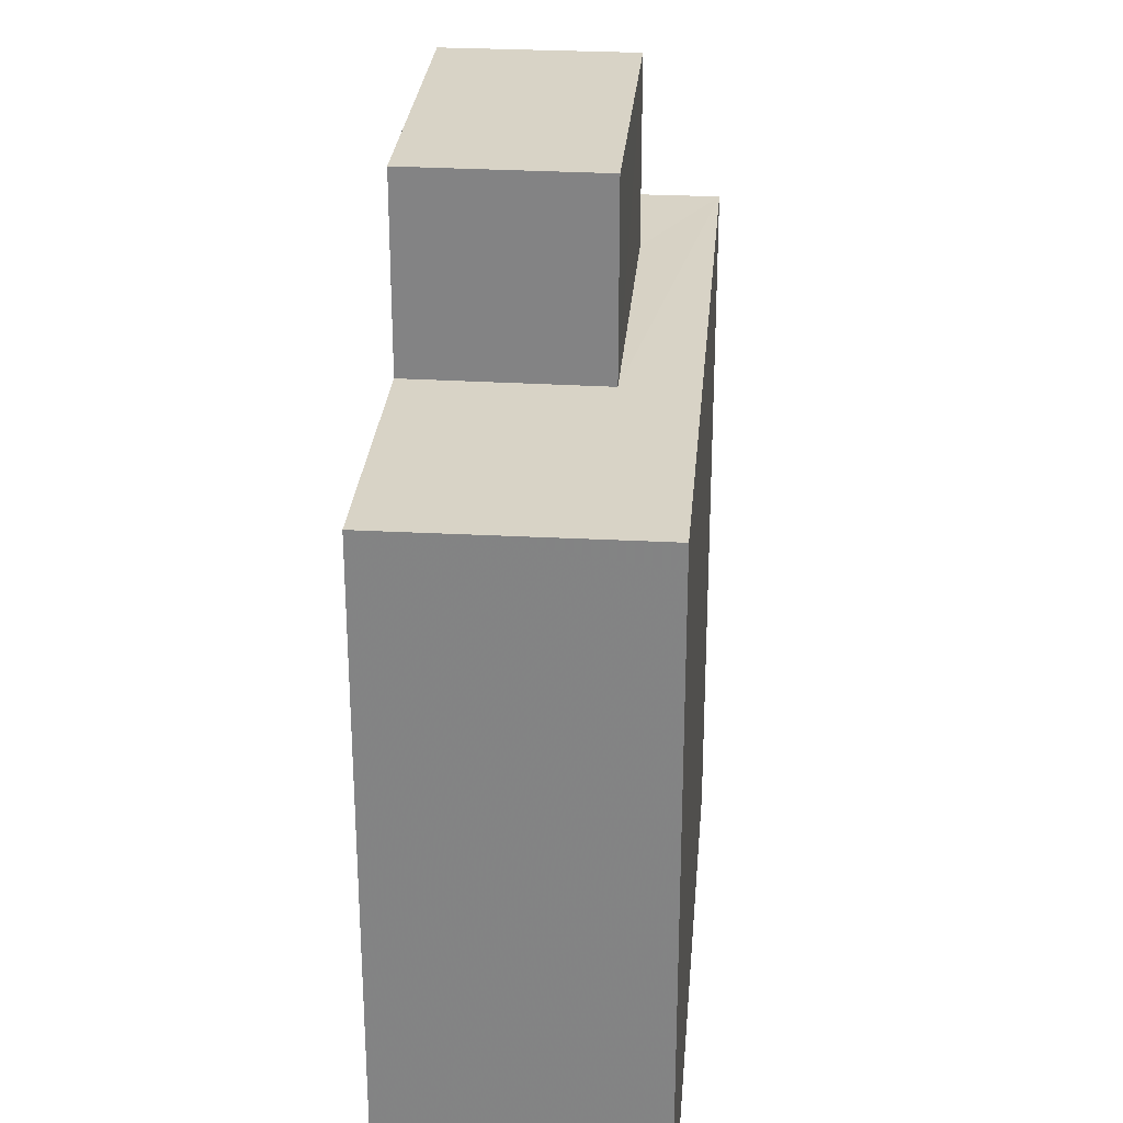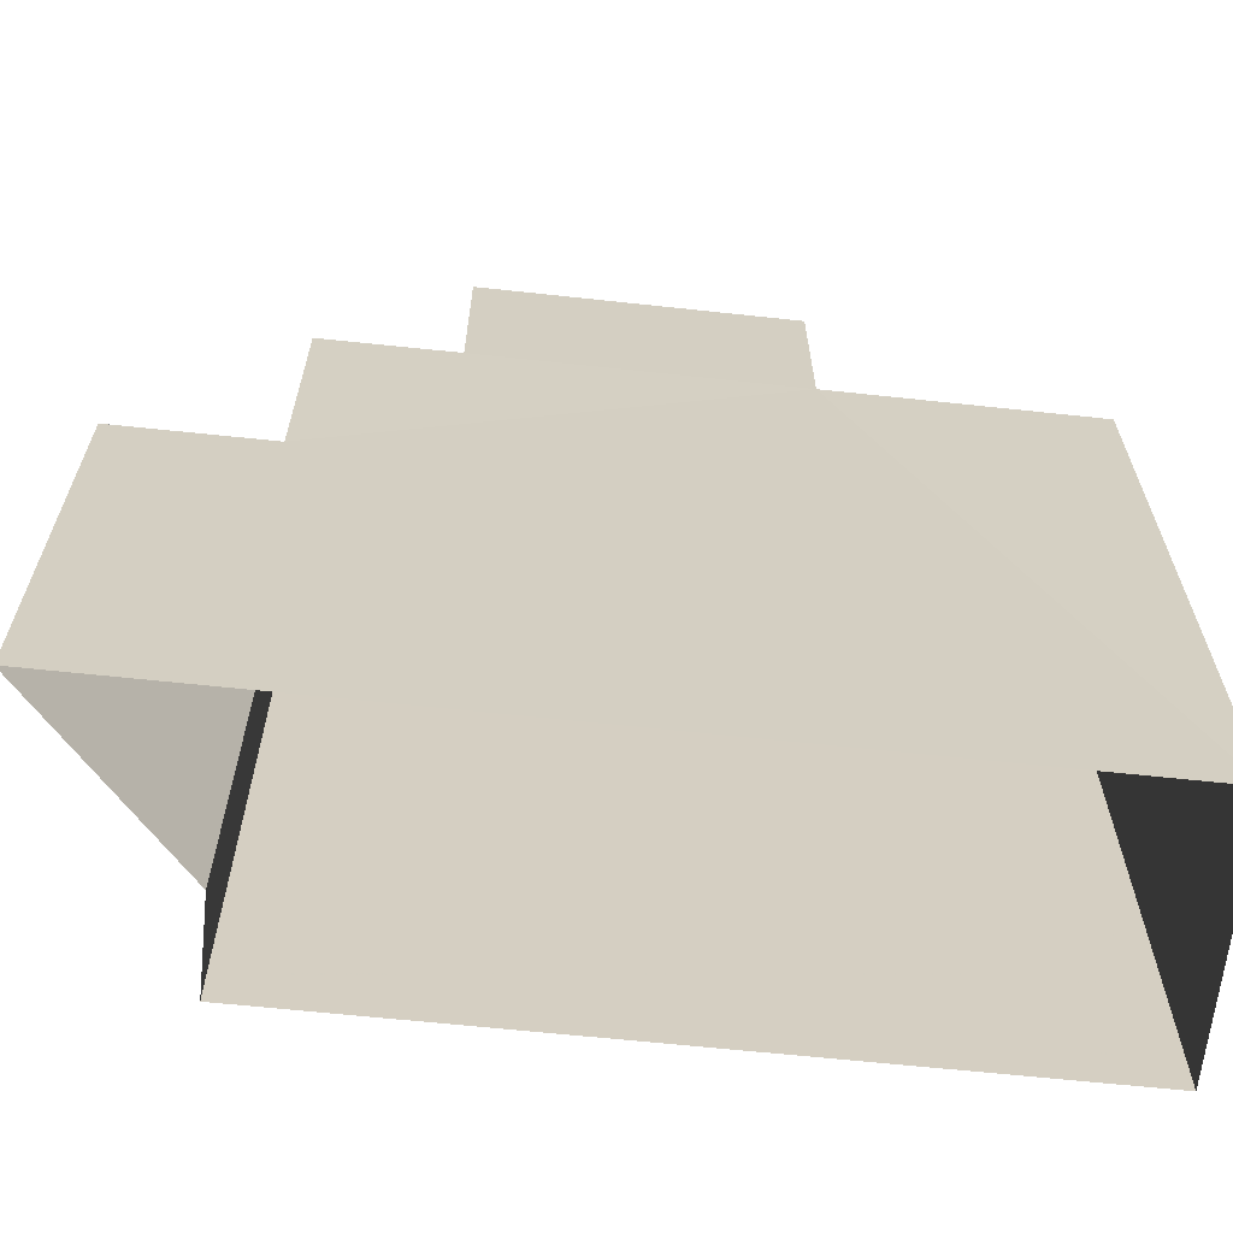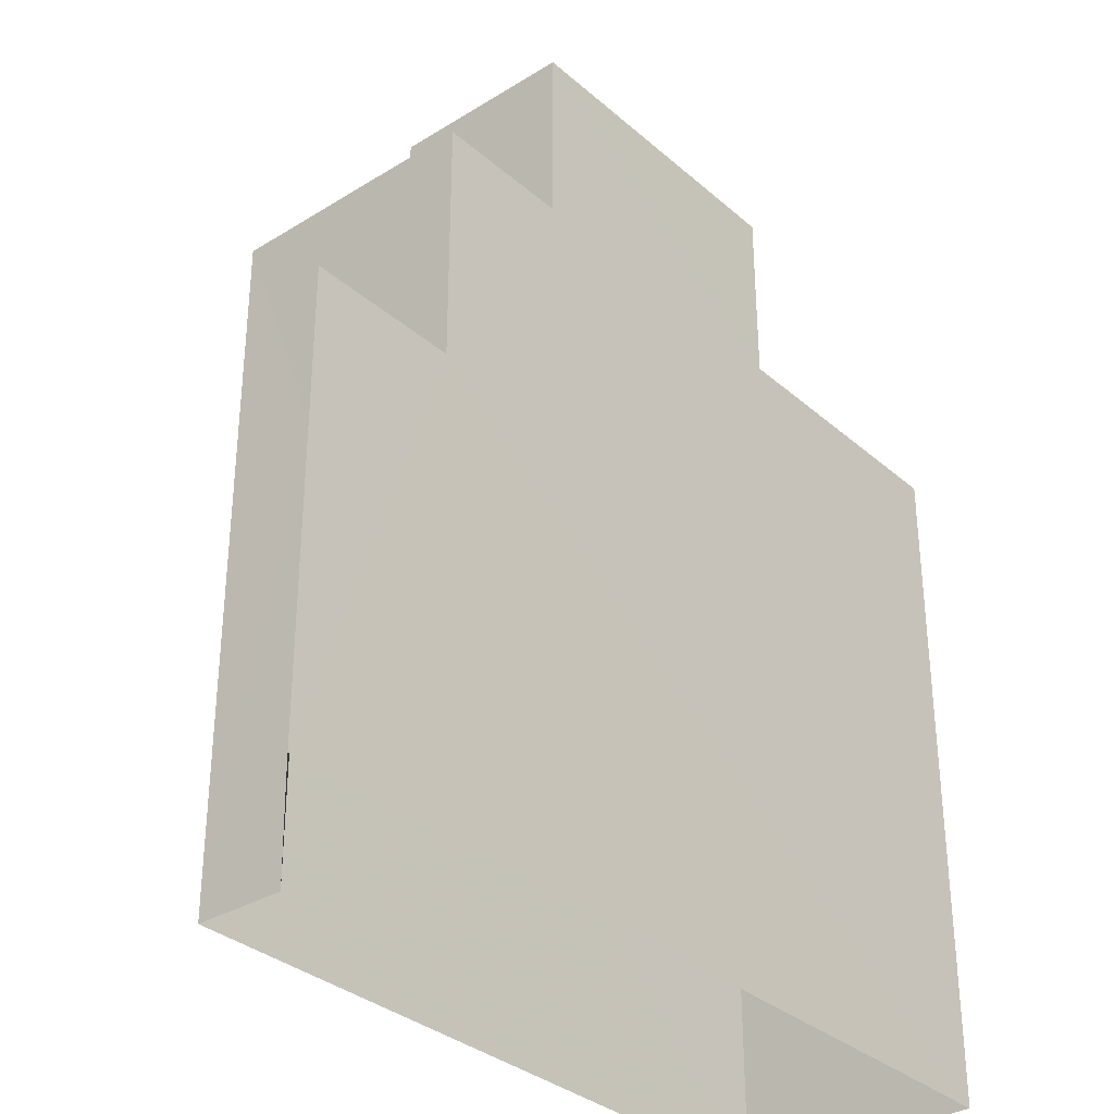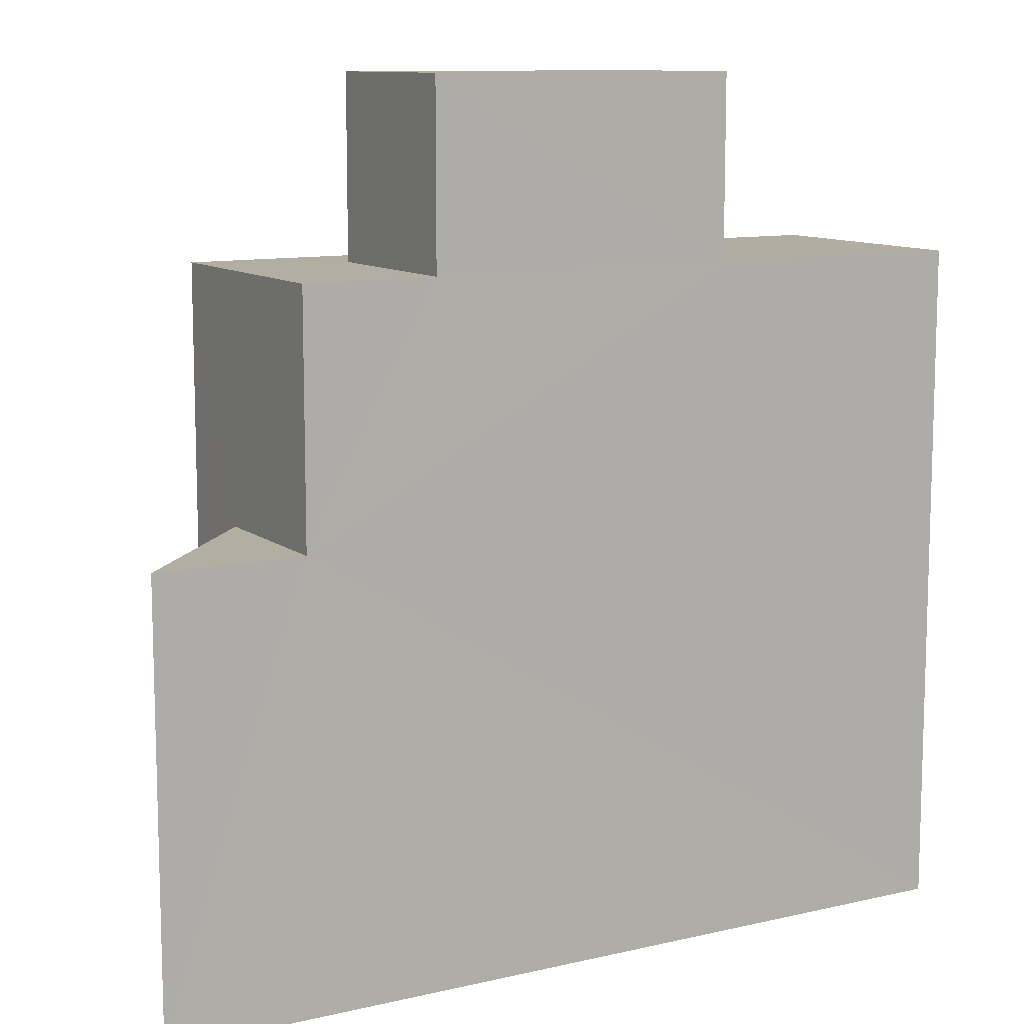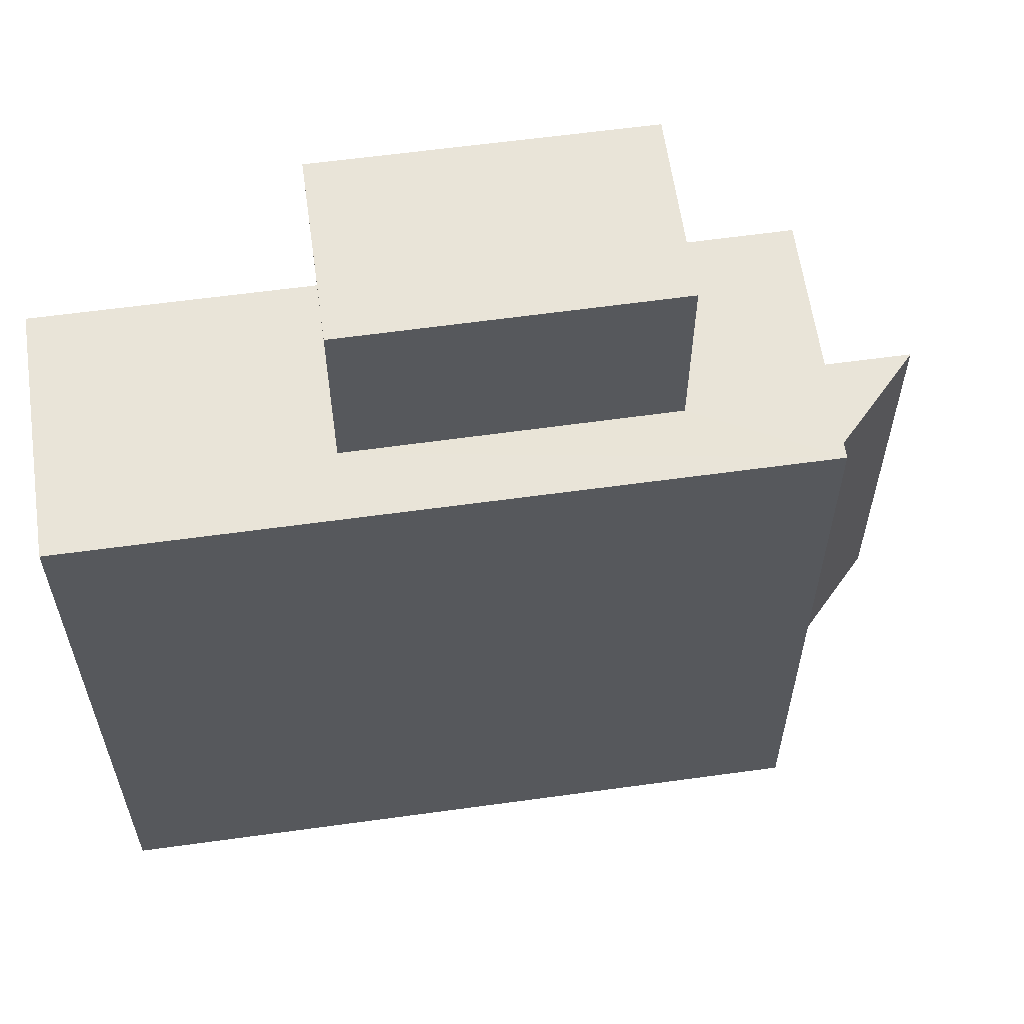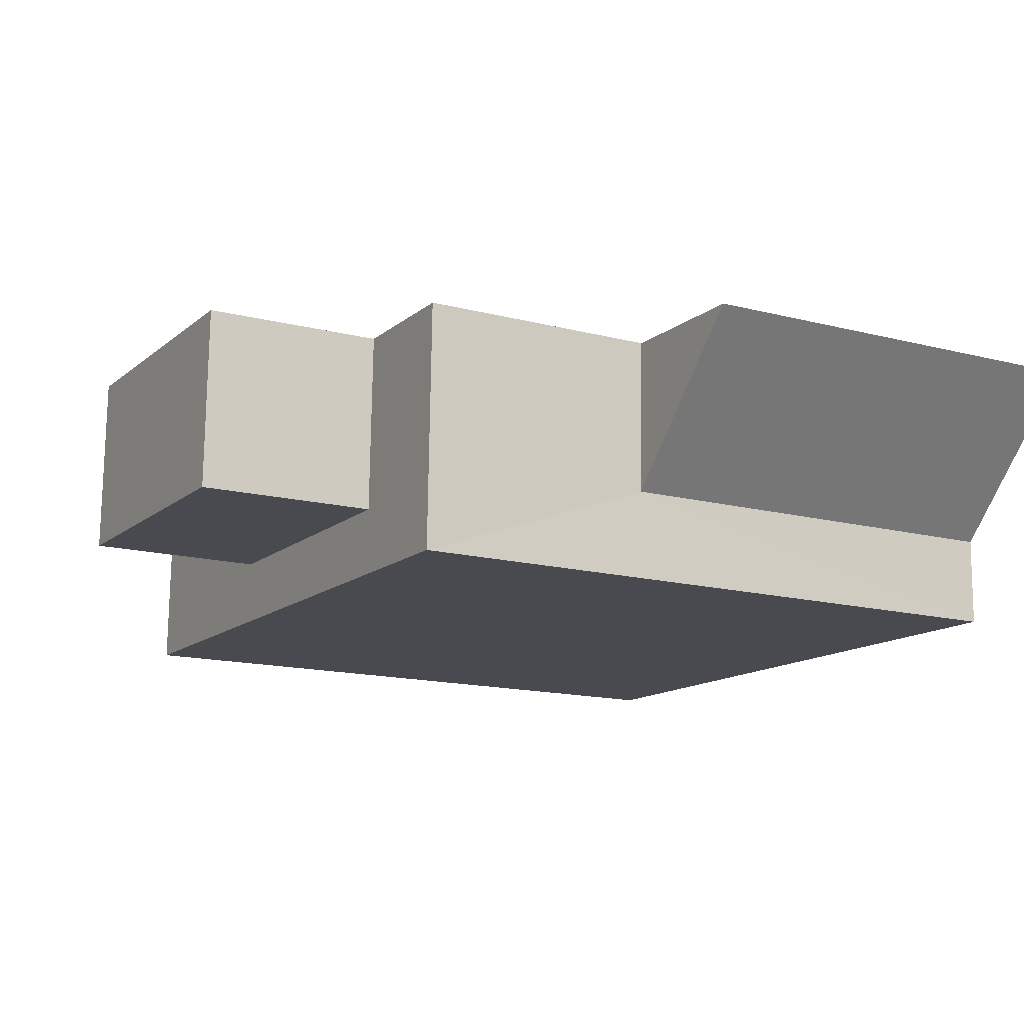
<metadata>
{"format":"obj","ext":"obj","renderer":"f3d","projection":"perspective","resolution":1024,"background":"white","views":[{"elev":28.0,"azim":-86.9,"up":"+Z"},{"elev":-64.7,"azim":172.2,"up":"+Z"},{"elev":-33.3,"azim":128.8,"up":"+Z"},{"elev":10.7,"azim":148.3,"up":"+Z"},{"elev":60.4,"azim":-9.7,"up":"+Z"},{"elev":-14.9,"azim":60.8,"up":"+Y"}]}
</metadata>
<code>
v -3.717e+05 -1.034e+05 34.84
v -3.718e+05 -1.034e+05 34.84
v -3.718e+05 -1.034e+05 34.84
v -3.717e+05 -1.034e+05 34.84
v -3.718e+05 -1.034e+05 34.84
v -3.718e+05 -1.034e+05 46.13
v -3.718e+05 -1.034e+05 46.13
v -3.718e+05 -1.034e+05 46.13
v -3.718e+05 -1.034e+05 46.13
v -3.718e+05 -1.034e+05 46.13
v -3.718e+05 -1.034e+05 46.13
v -3.717e+05 -1.034e+05 46.13
v -3.718e+05 -1.034e+05 46.13
v -3.717e+05 -1.034e+05 42.1
v -3.717e+05 -1.034e+05 42.1
v -3.717e+05 -1.034e+05 42.1
v -3.718e+05 -1.034e+05 49.13
v -3.718e+05 -1.034e+05 49.13
v -3.718e+05 -1.034e+05 49.13
v -3.718e+05 -1.034e+05 49.13
f 1 2 3
f 3 4 1
f 5 2 1
f 6 7 8
f 6 9 7
f 8 7 10
f 11 12 13
f 11 9 12
f 7 9 11
f 14 15 16
f 17 18 19
f 17 20 18
f 7 17 19
f 7 11 17
f 6 3 2
f 6 8 3
f 13 20 17
f 11 13 17
f 10 19 18
f 10 7 19
f 1 4 16
f 15 1 16
f 18 20 10
f 8 10 3
f 13 12 14
f 10 20 13
f 3 14 4
f 4 14 16
f 3 10 14
f 10 13 14
f 5 15 9
f 9 15 12
f 5 1 15
f 12 15 14
f 9 2 5
f 9 6 2

</code>
